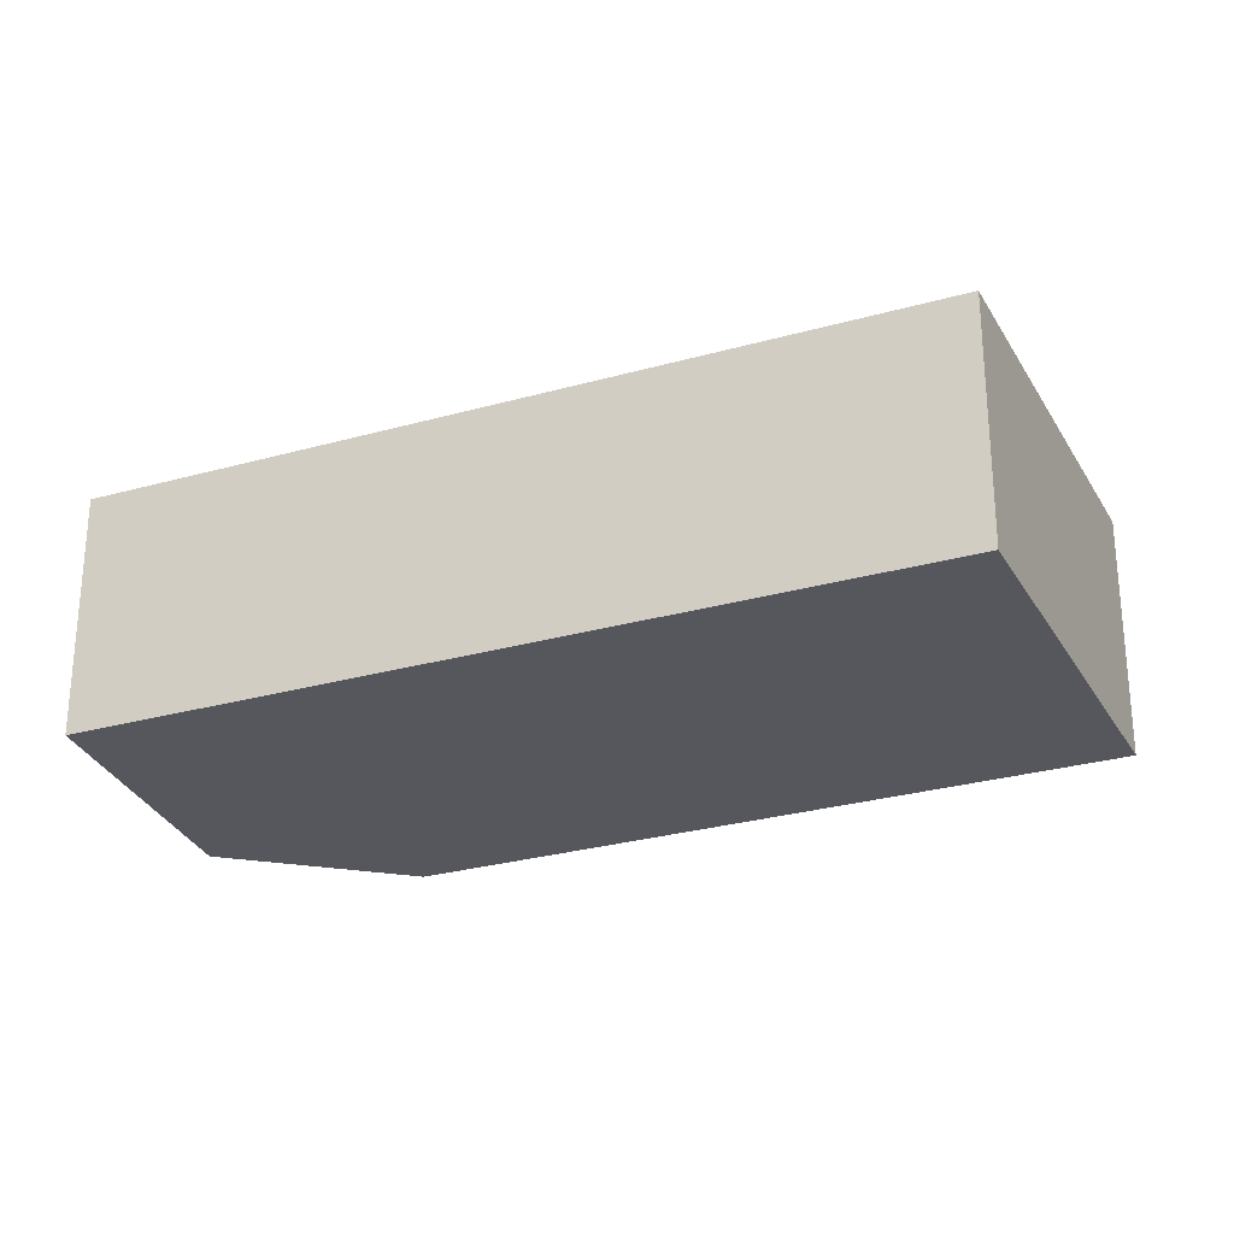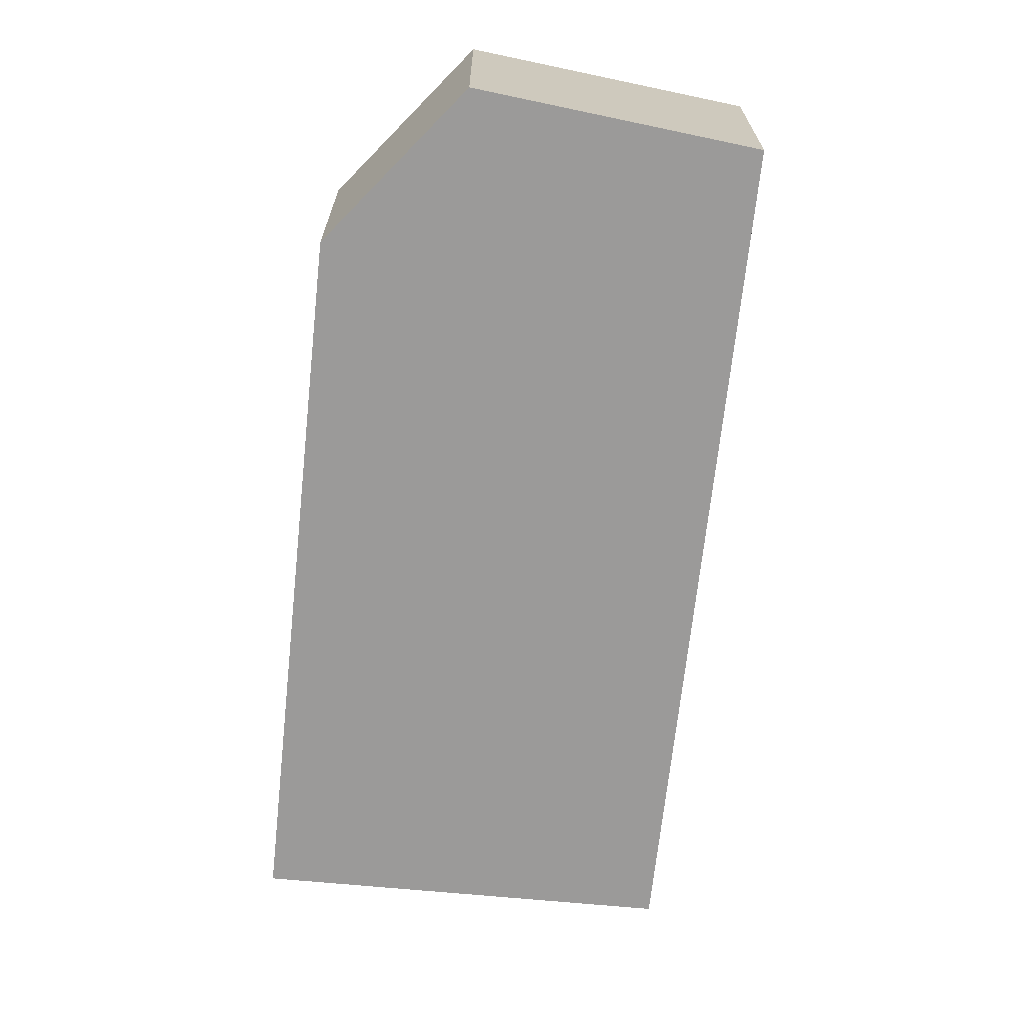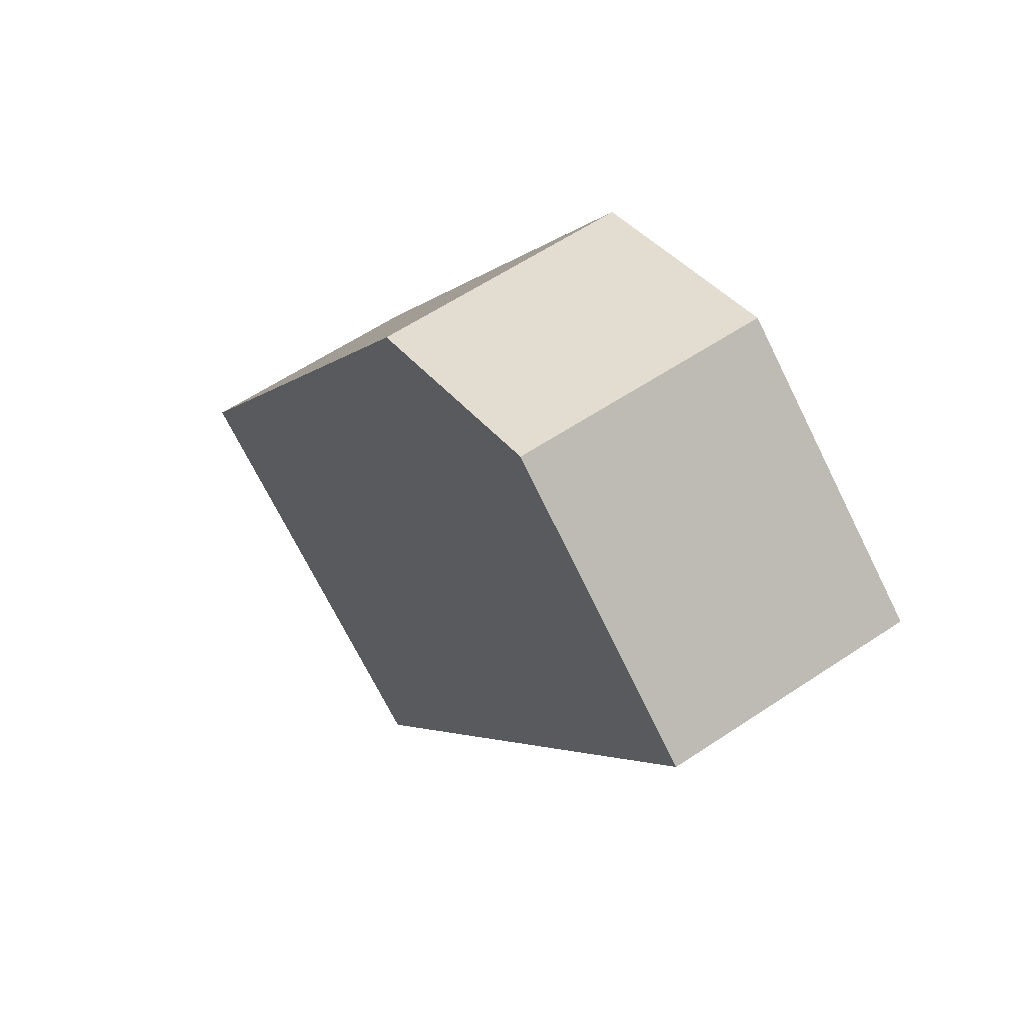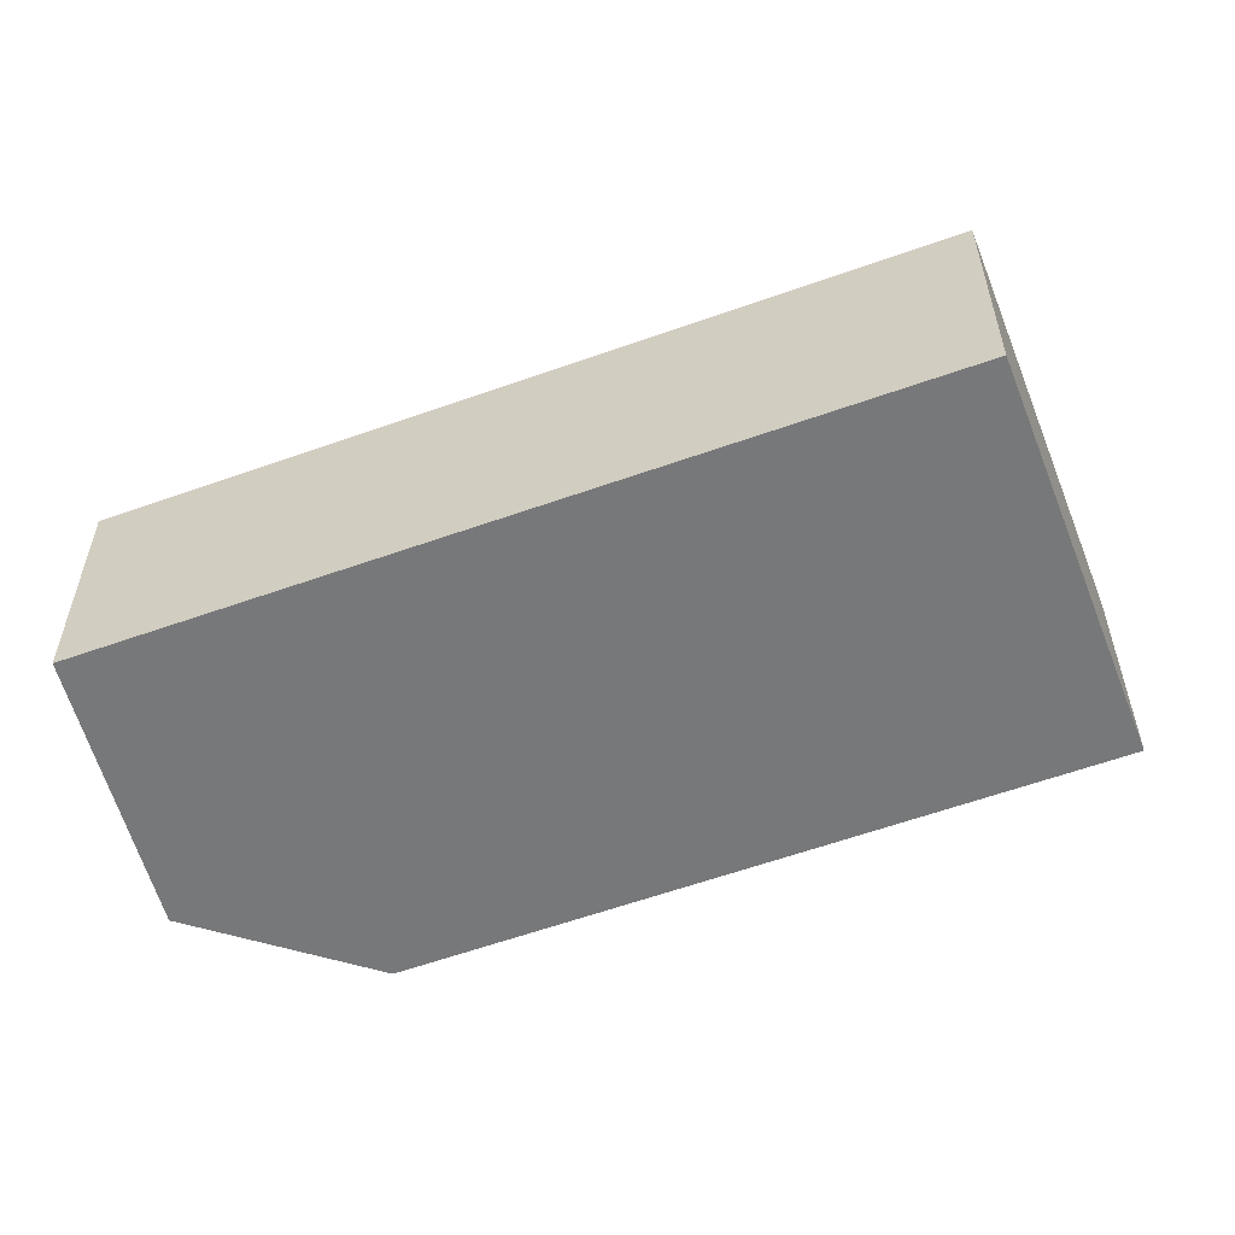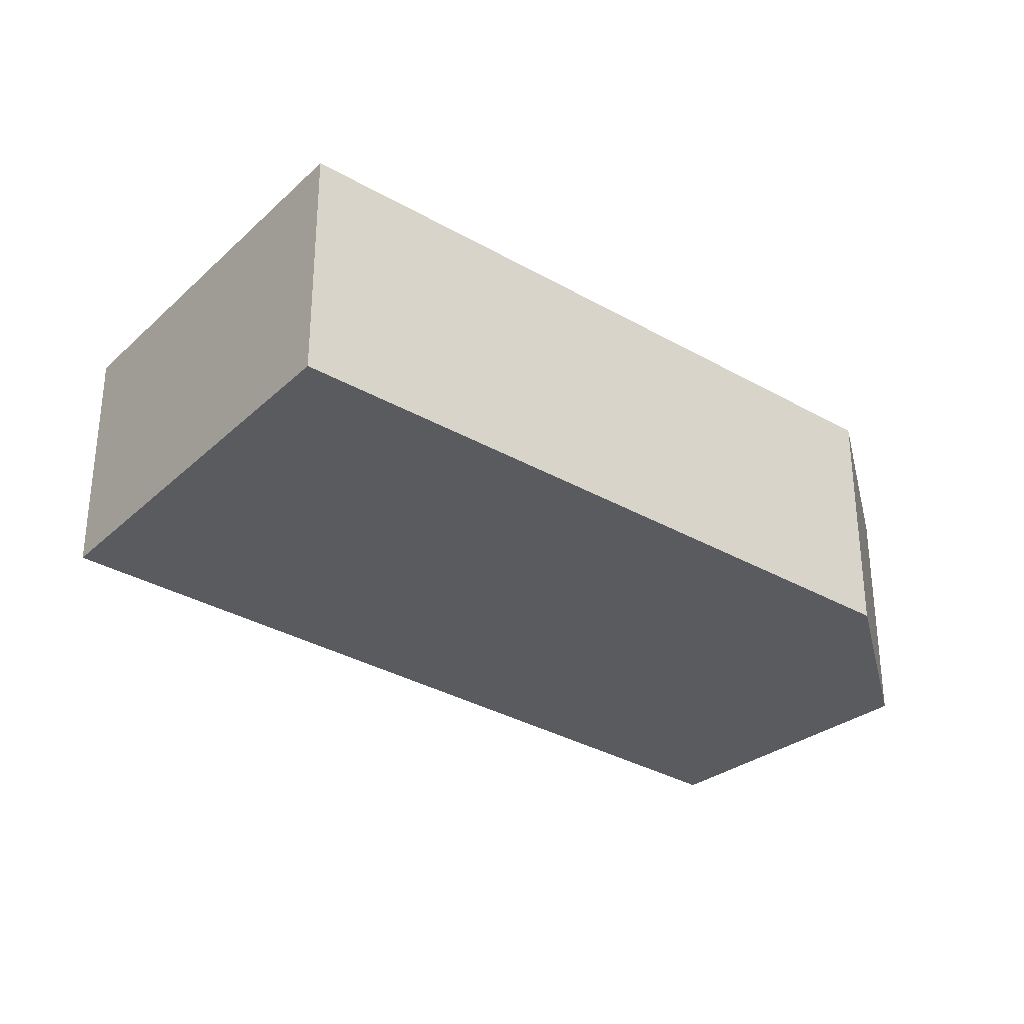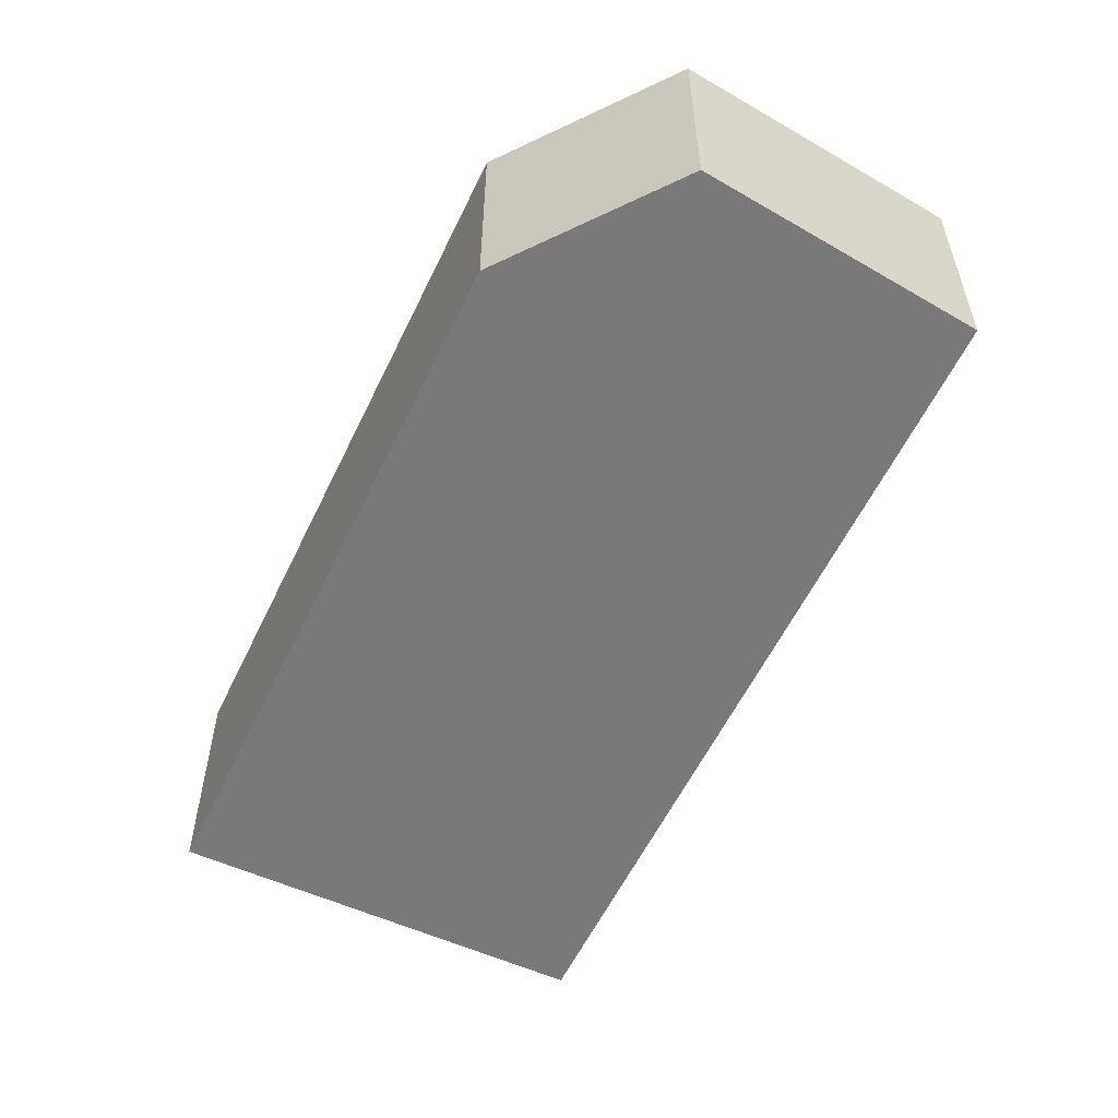
<metadata>
{"format":"obj","ext":"obj","renderer":"f3d","projection":"perspective","resolution":1024,"background":"white","views":[{"elev":-27.6,"azim":147.1,"up":"+Y"},{"elev":-69.5,"azim":27.4,"up":"+Y"},{"elev":58.6,"azim":55.2,"up":"+Z"},{"elev":-57.4,"azim":144.1,"up":"+Y"},{"elev":-32.7,"azim":-95.2,"up":"+Y"},{"elev":-57.8,"azim":8.0,"up":"+Y"}]}
</metadata>
<code>
v  2.988 2.051 -1.919
v  5.083 2.051 5.692
v  7.012 2.051 4.108
v  3.365 2.051 5.12
v  0 2.051 1.256e-16
v  5.083 -3.485e-16 5.692
v  7.012 -2.515e-16 4.108
v  2.988 1.175e-16 -1.919
v  0 0 0
v  3.365 -3.135e-16 5.12
g defaultobject
f 1 2 3
f 2 1 4
f 4 1 5
f 6 3 2
f 3 6 7
f 7 1 3
f 1 7 8
f 8 5 1
f 5 8 9
f 9 4 5
f 4 9 10
f 10 2 4
f 2 10 6
f 6 8 7
f 8 6 10
f 8 10 9

</code>
